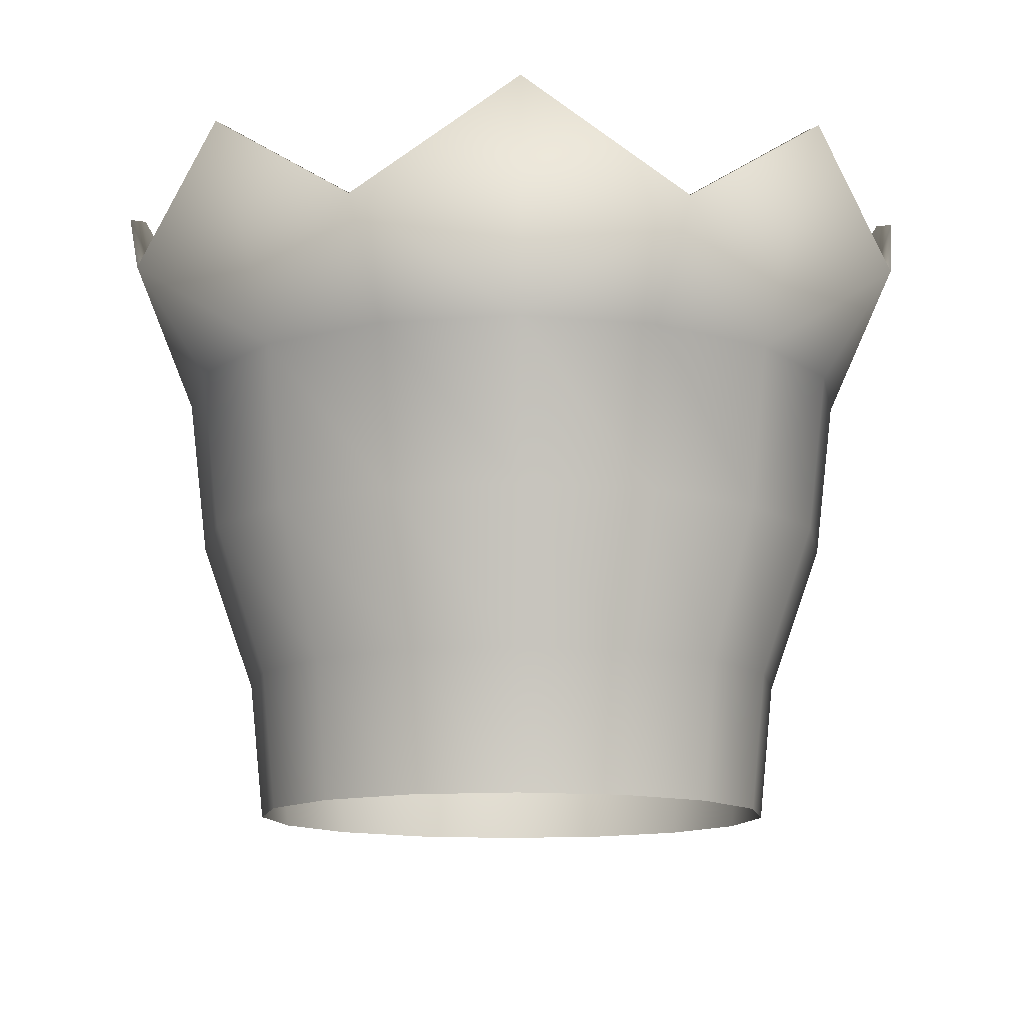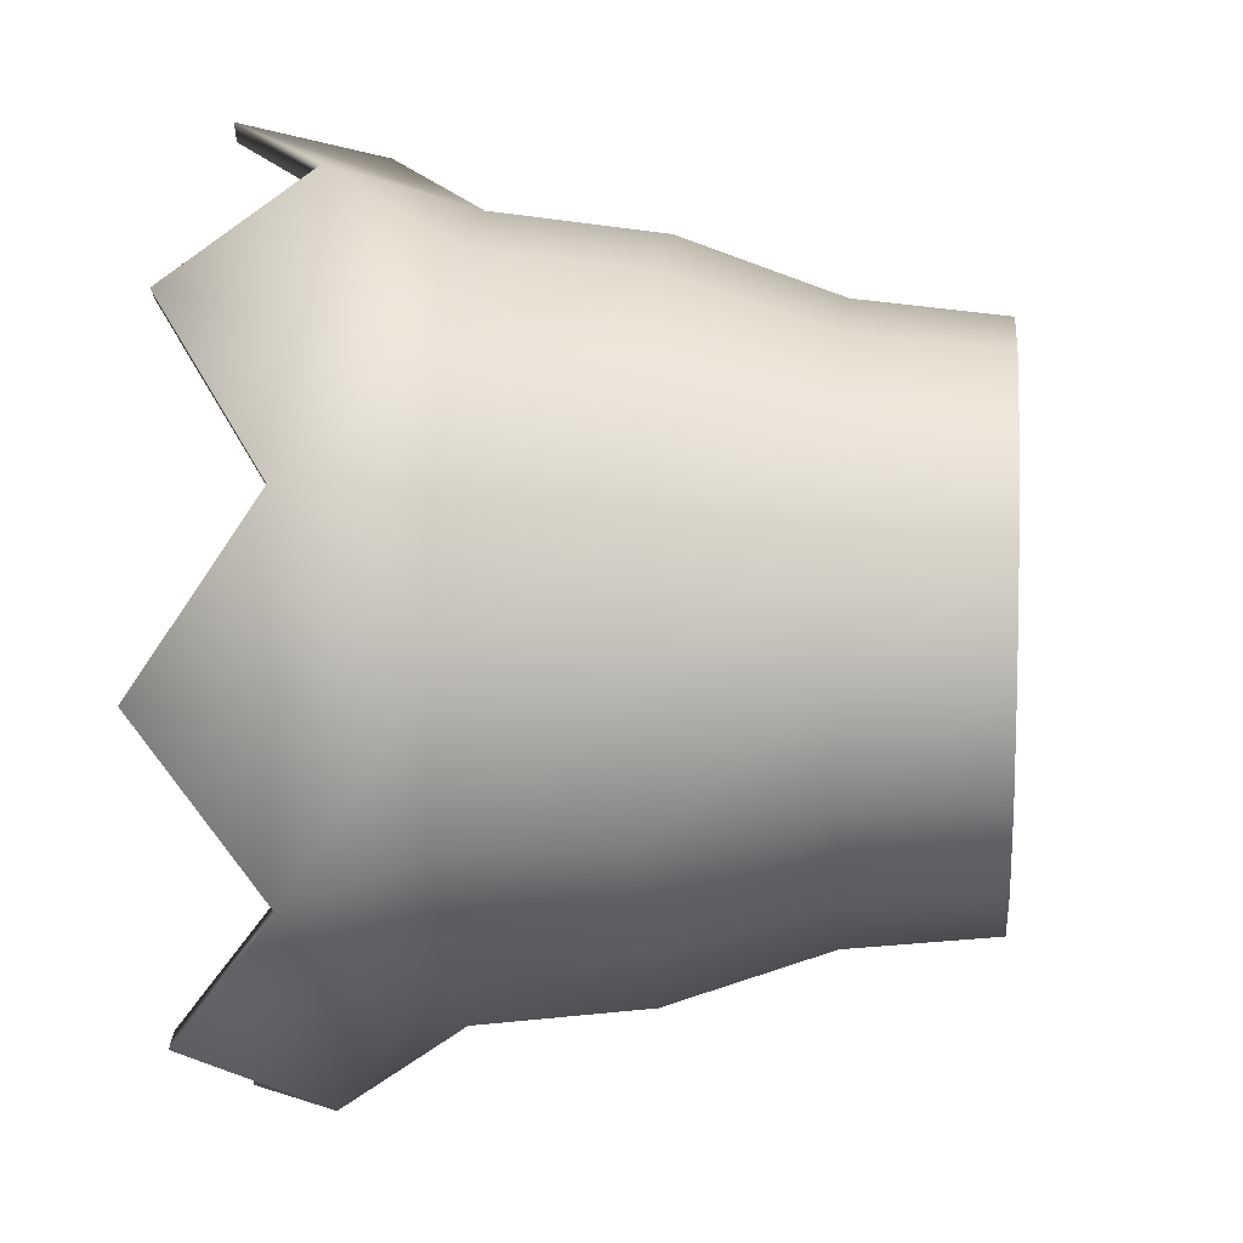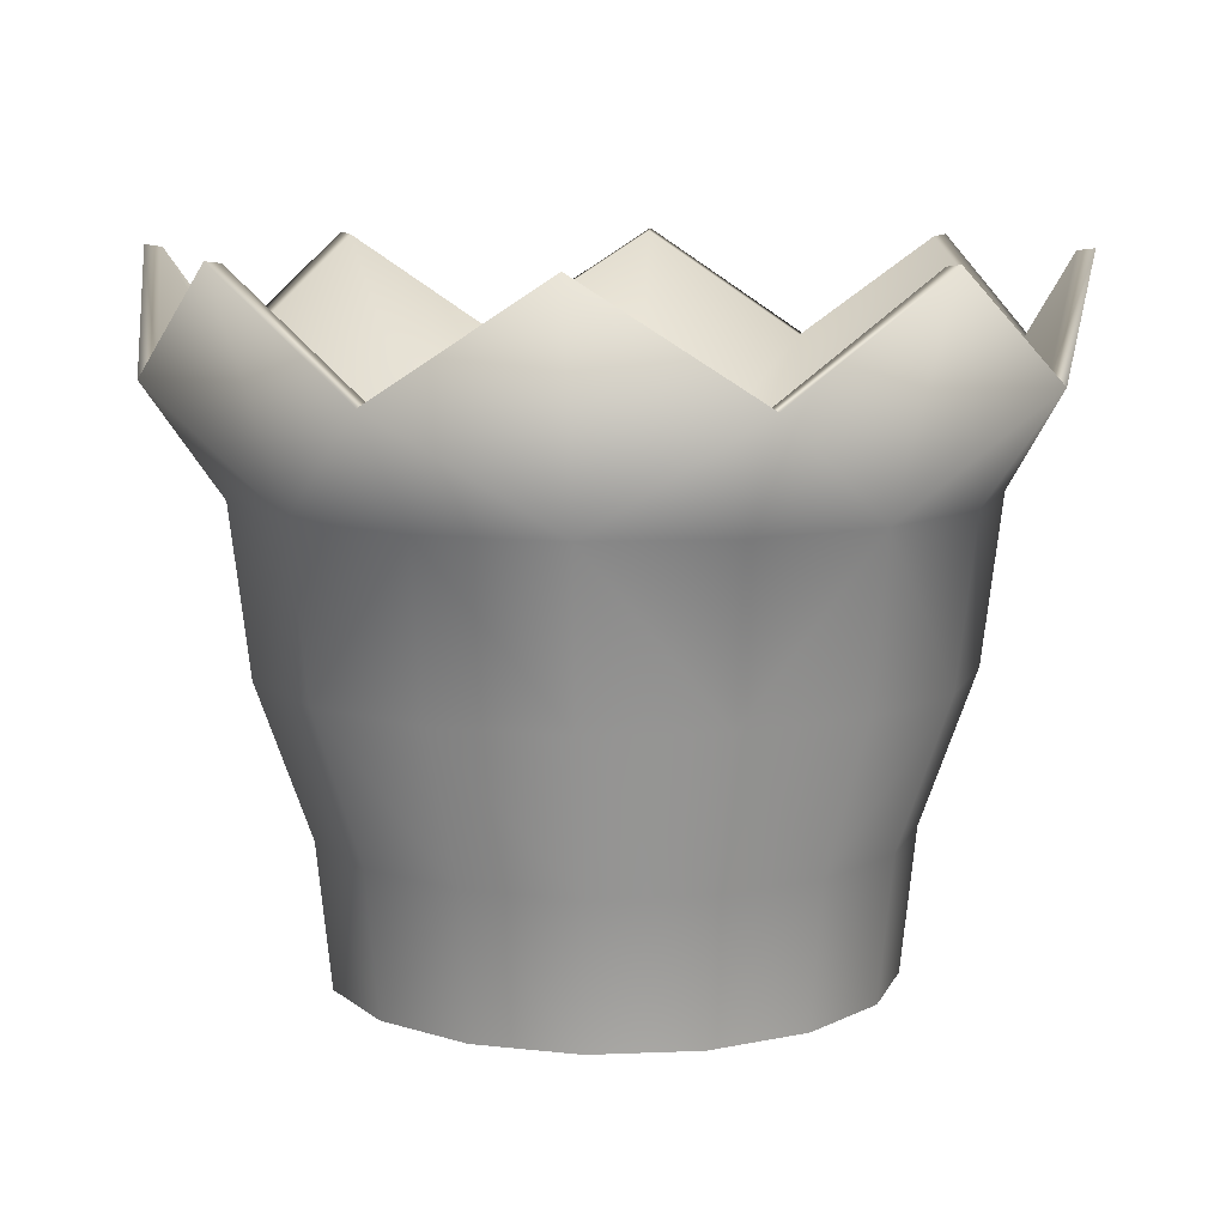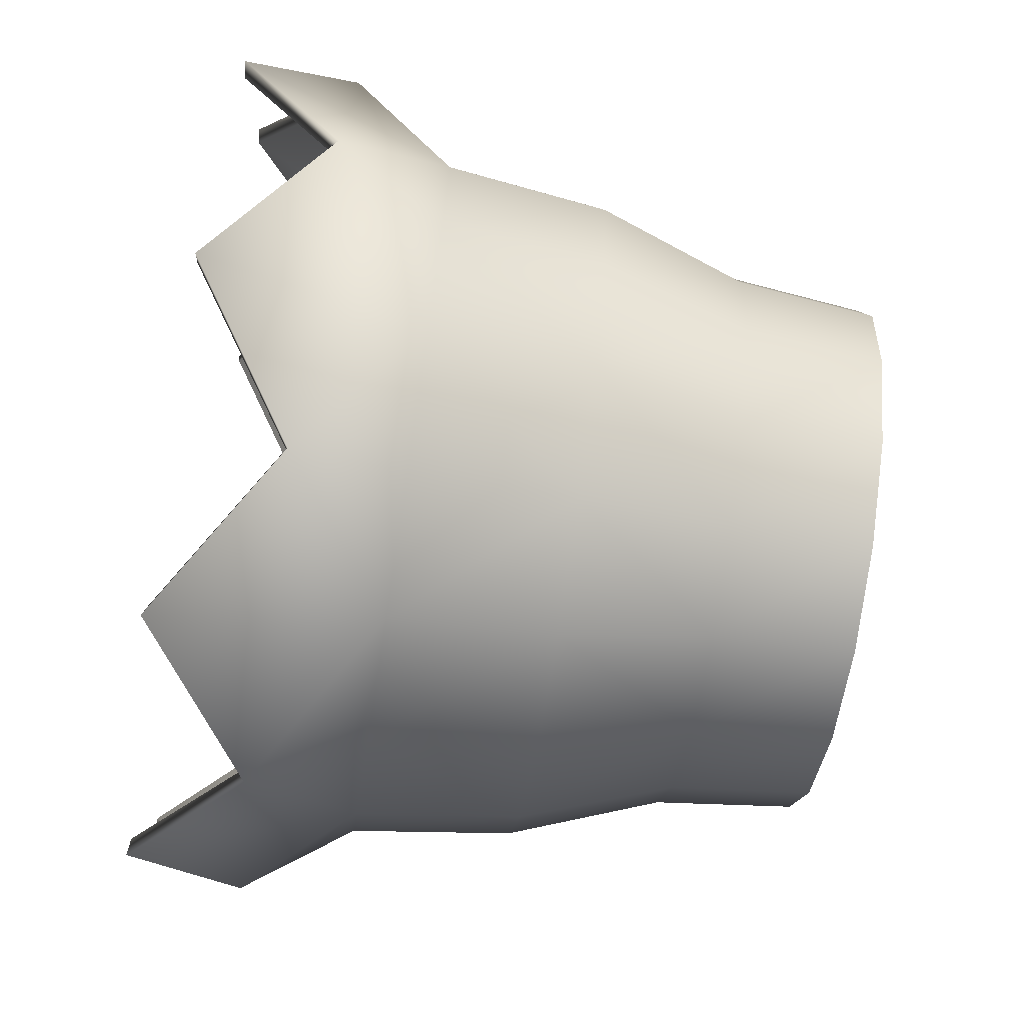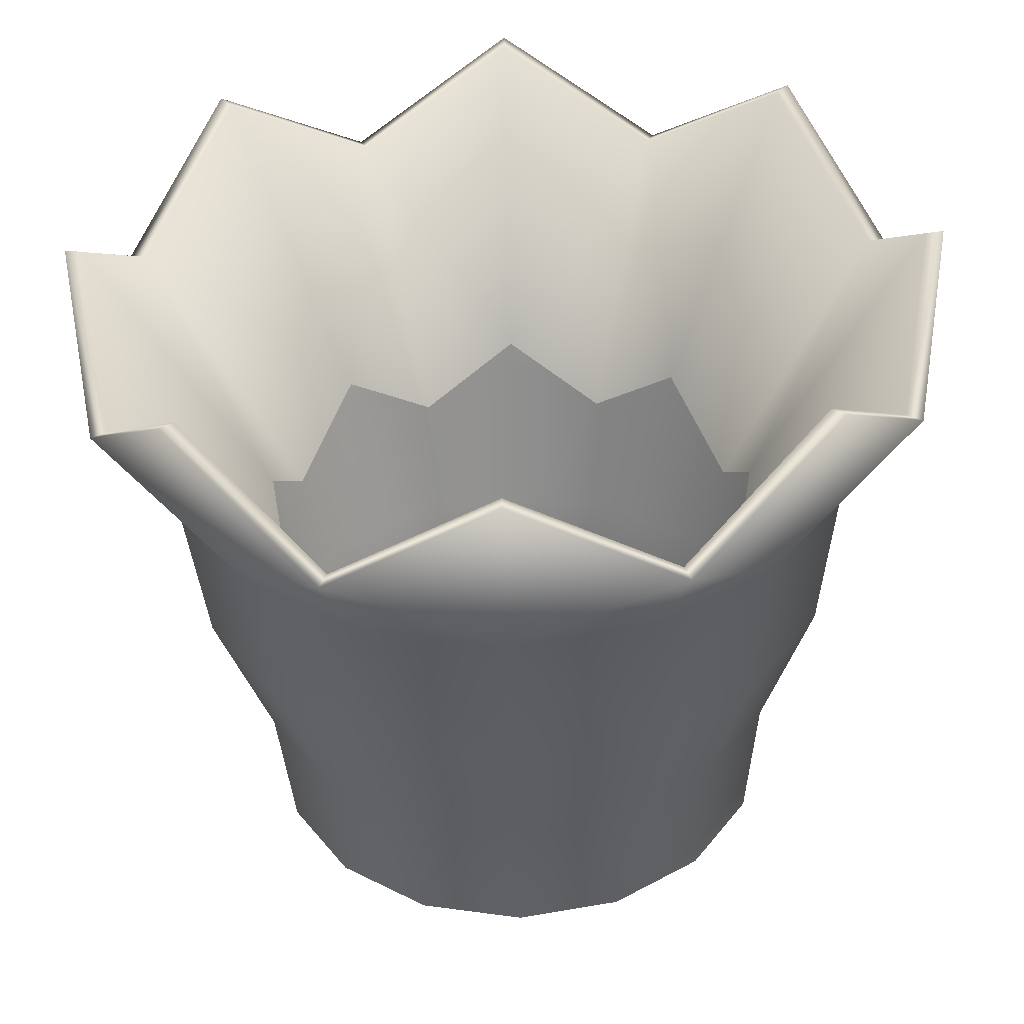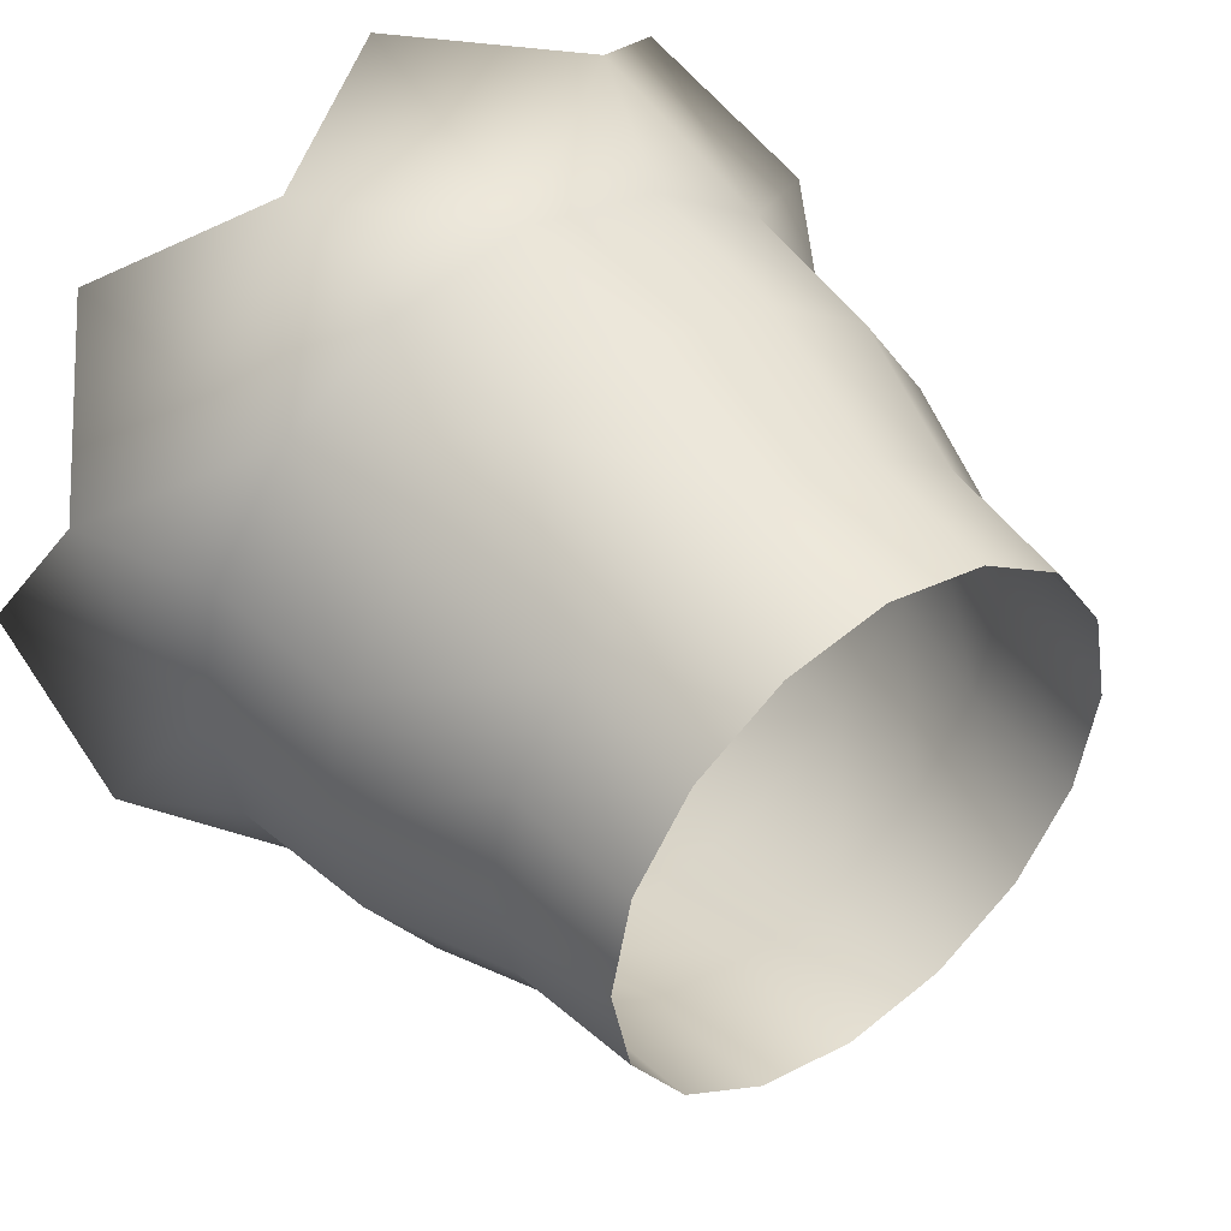
<metadata>
{"format":"obj","ext":"obj","renderer":"f3d","projection":"perspective","resolution":1024,"background":"white","views":[{"elev":-12.3,"azim":88.9,"up":"+Y"},{"elev":9.2,"azim":-84.4,"up":"+Z"},{"elev":9.7,"azim":-84.8,"up":"+Y"},{"elev":-71.0,"azim":-98.7,"up":"+Z"},{"elev":-52.4,"azim":-178.5,"up":"+Z"},{"elev":43.9,"azim":-38.1,"up":"+Z"}]}
</metadata>
<code>
o Circle.003_Circle.009
v -1.917 1.706 -3.365
v -1.937 1.706 -3.361
v -1.953 1.706 -3.35
v -1.964 1.706 -3.333
v -1.968 1.706 -3.314
v -1.964 1.706 -3.295
v -1.953 1.706 -3.279
v -1.937 1.706 -3.268
v -1.917 1.706 -3.264
v -1.898 1.706 -3.268
v -1.882 1.706 -3.279
v -1.871 1.706 -3.295
v -1.867 1.706 -3.314
v -1.871 1.706 -3.333
v -1.882 1.706 -3.35
v -1.898 1.706 -3.361
v -1.917 1.732 -3.367
v -1.938 1.732 -3.363
v -1.955 1.732 -3.352
v -1.966 1.732 -3.335
v -1.97 1.732 -3.314
v -1.966 1.732 -3.294
v -1.955 1.732 -3.277
v -1.938 1.732 -3.265
v -1.917 1.732 -3.261
v -1.897 1.732 -3.265
v -1.88 1.732 -3.277
v -1.868 1.732 -3.294
v -1.864 1.732 -3.314
v -1.868 1.732 -3.335
v -1.88 1.732 -3.352
v -1.897 1.732 -3.363
v -1.917 1.761 -3.377
v -1.941 1.761 -3.373
v -1.962 1.761 -3.359
v -1.976 1.761 -3.338
v -1.98 1.761 -3.314
v -1.976 1.761 -3.29
v -1.962 1.761 -3.27
v -1.941 1.761 -3.256
v -1.917 1.761 -3.251
v -1.893 1.761 -3.256
v -1.873 1.761 -3.27
v -1.859 1.761 -3.29
v -1.854 1.761 -3.314
v -1.859 1.761 -3.338
v -1.873 1.761 -3.359
v -1.893 1.761 -3.373
v -1.917 1.791 -3.381
v -1.943 1.791 -3.376
v -1.965 1.791 -3.362
v -1.979 1.791 -3.34
v -1.984 1.791 -3.314
v -1.979 1.791 -3.289
v -1.965 1.791 -3.267
v -1.943 1.791 -3.252
v -1.917 1.791 -3.247
v -1.892 1.791 -3.252
v -1.87 1.791 -3.267
v -1.855 1.791 -3.289
v -1.85 1.791 -3.314
v -1.855 1.791 -3.34
v -1.87 1.791 -3.362
v -1.892 1.791 -3.376
v -1.917 1.832 -3.395
v -1.948 1.811 -3.389
v -1.975 1.832 -3.371
v -1.992 1.811 -3.345
v -1.998 1.832 -3.314
v -1.992 1.811 -3.283
v -1.975 1.832 -3.257
v -1.948 1.811 -3.239
v -1.917 1.832 -3.233
v -1.886 1.811 -3.239
v -1.86 1.832 -3.257
v -1.842 1.811 -3.283
v -1.836 1.832 -3.314
v -1.842 1.811 -3.345
v -1.86 1.832 -3.371
v -1.886 1.811 -3.389
v -1.917 1.832 -3.392
v -1.947 1.812 -3.386
v -1.972 1.832 -3.369
v -1.989 1.812 -3.344
v -1.995 1.832 -3.314
v -1.989 1.812 -3.284
v -1.972 1.832 -3.259
v -1.947 1.812 -3.242
v -1.917 1.832 -3.236
v -1.887 1.812 -3.242
v -1.862 1.832 -3.259
v -1.845 1.812 -3.284
v -1.839 1.832 -3.314
v -1.845 1.812 -3.344
v -1.862 1.832 -3.369
v -1.887 1.812 -3.386
v -1.917 1.778 -3.361
v -1.935 1.764 -3.358
v -1.95 1.778 -3.347
v -1.961 1.764 -3.332
v -1.964 1.778 -3.314
v -1.961 1.764 -3.296
v -1.95 1.778 -3.281
v -1.935 1.764 -3.271
v -1.917 1.778 -3.267
v -1.899 1.764 -3.271
v -1.884 1.778 -3.281
v -1.874 1.764 -3.296
v -1.87 1.778 -3.314
v -1.874 1.764 -3.332
v -1.884 1.778 -3.347
v -1.899 1.764 -3.358
f 12 27 11
f 10 25 9
f 8 23 7
f 6 21 5
f 1 32 16
f 3 20 19
f 15 30 14
f 2 17 1
f 13 28 12
f 11 26 10
f 8 25 24
f 6 23 22
f 5 20 4
f 16 31 15
f 3 18 2
f 14 29 13
f 21 36 20
f 32 47 31
f 18 35 34
f 30 45 29
f 28 43 27
f 26 41 25
f 23 40 39
f 22 37 21
f 32 33 48
f 20 35 19
f 31 46 30
f 17 34 33
f 29 44 28
f 27 42 26
f 25 40 24
f 40 55 39
f 38 53 37
f 33 64 48
f 35 52 51
f 47 62 46
f 34 49 33
f 45 60 44
f 43 58 42
f 41 56 40
f 38 55 54
f 37 52 36
f 47 64 63
f 34 51 50
f 46 61 45
f 44 59 43
f 42 57 41
f 57 72 56
f 55 70 54
f 53 68 52
f 63 80 79
f 51 66 50
f 61 78 77
f 59 76 75
f 57 74 73
f 55 72 71
f 53 70 69
f 49 80 64
f 51 68 67
f 63 78 62
f 49 66 65
f 61 76 60
f 59 74 58
f 73 90 89
f 71 88 87
f 70 85 69
f 65 96 80
f 68 83 67
f 78 95 94
f 65 82 81
f 77 92 76
f 75 90 74
f 73 88 72
f 71 86 70
f 69 84 68
f 79 96 95
f 67 82 66
f 77 94 93
f 76 91 75
f 90 107 106
f 88 105 104
f 86 103 102
f 84 101 100
f 96 111 95
f 82 99 98
f 94 109 93
f 92 107 91
f 90 105 89
f 88 103 87
f 86 101 85
f 96 97 112
f 84 99 83
f 94 111 110
f 82 97 81
f 92 109 108
f 23 38 22
f 12 28 27
f 10 26 25
f 8 24 23
f 6 22 21
f 1 17 32
f 3 4 20
f 15 31 30
f 2 18 17
f 13 29 28
f 11 27 26
f 8 9 25
f 6 7 23
f 5 21 20
f 16 32 31
f 3 19 18
f 14 30 29
f 21 37 36
f 32 48 47
f 18 19 35
f 30 46 45
f 28 44 43
f 26 42 41
f 23 24 40
f 22 38 37
f 32 17 33
f 20 36 35
f 31 47 46
f 17 18 34
f 29 45 44
f 27 43 42
f 25 41 40
f 40 56 55
f 38 54 53
f 33 49 64
f 35 36 52
f 47 63 62
f 34 50 49
f 45 61 60
f 43 59 58
f 41 57 56
f 38 39 55
f 37 53 52
f 47 48 64
f 34 35 51
f 46 62 61
f 44 60 59
f 42 58 57
f 57 73 72
f 55 71 70
f 53 69 68
f 63 64 80
f 51 67 66
f 61 62 78
f 59 60 76
f 57 58 74
f 55 56 72
f 53 54 70
f 49 65 80
f 51 52 68
f 63 79 78
f 49 50 66
f 61 77 76
f 59 75 74
f 73 74 90
f 71 72 88
f 70 86 85
f 65 81 96
f 68 84 83
f 78 79 95
f 65 66 82
f 77 93 92
f 75 91 90
f 73 89 88
f 71 87 86
f 69 85 84
f 79 80 96
f 67 83 82
f 77 78 94
f 76 92 91
f 90 91 107
f 88 89 105
f 86 87 103
f 84 85 101
f 96 112 111
f 82 83 99
f 94 110 109
f 92 108 107
f 90 106 105
f 88 104 103
f 86 102 101
f 96 81 97
f 84 100 99
f 94 95 111
f 82 98 97
f 92 93 109
f 23 39 38

</code>
